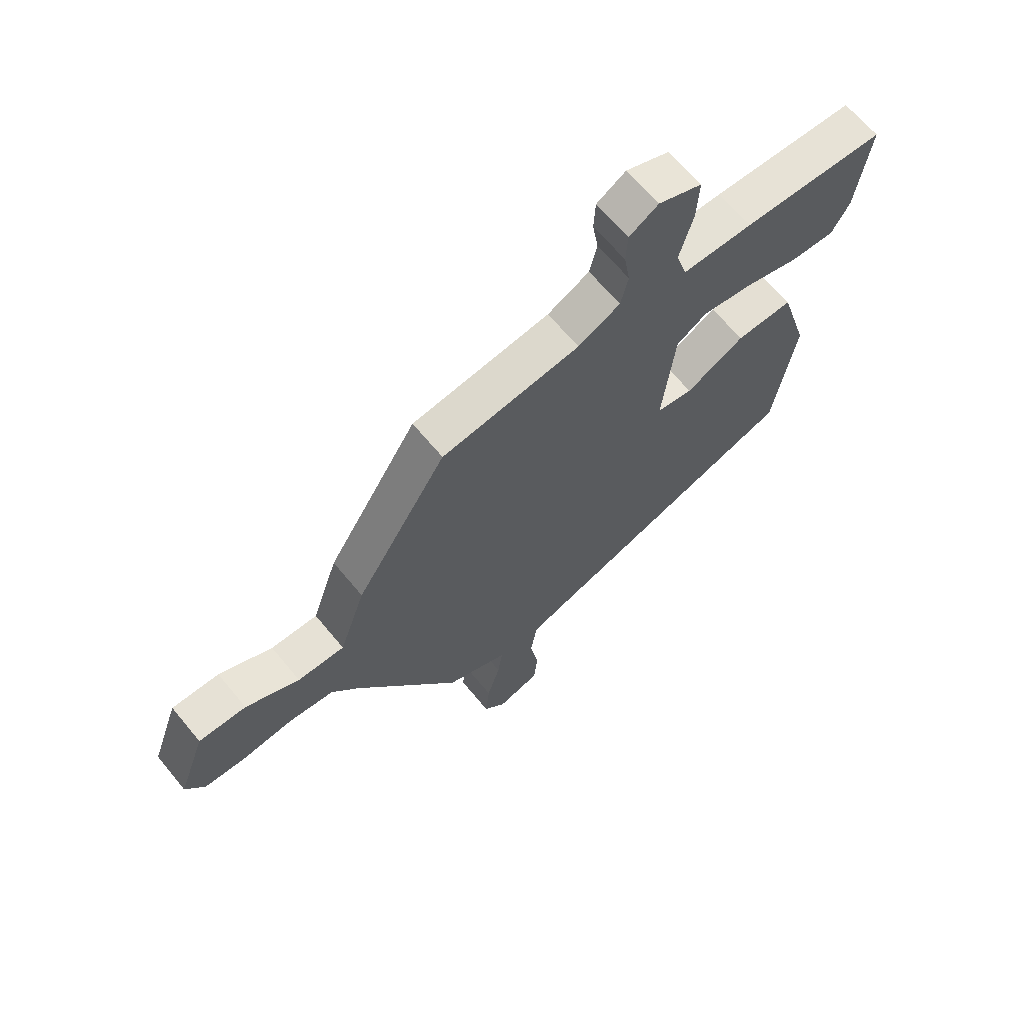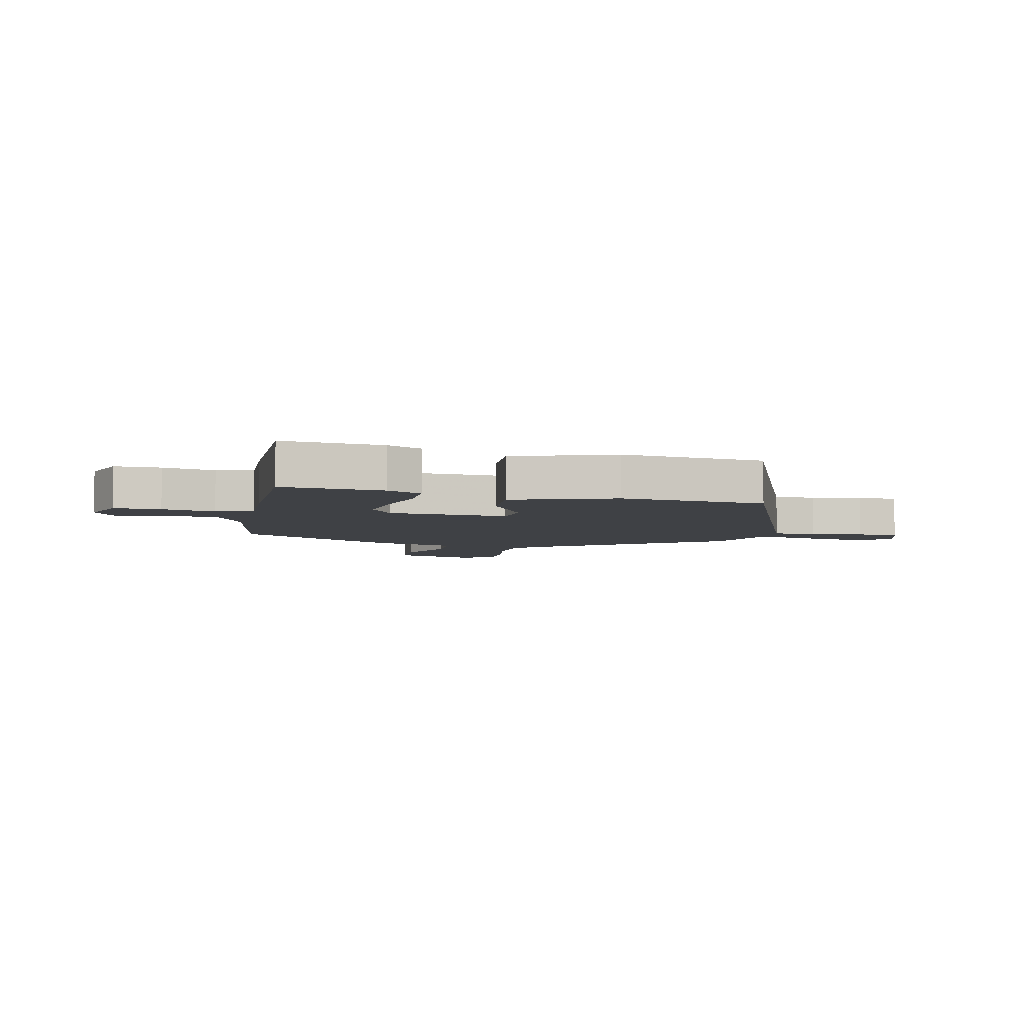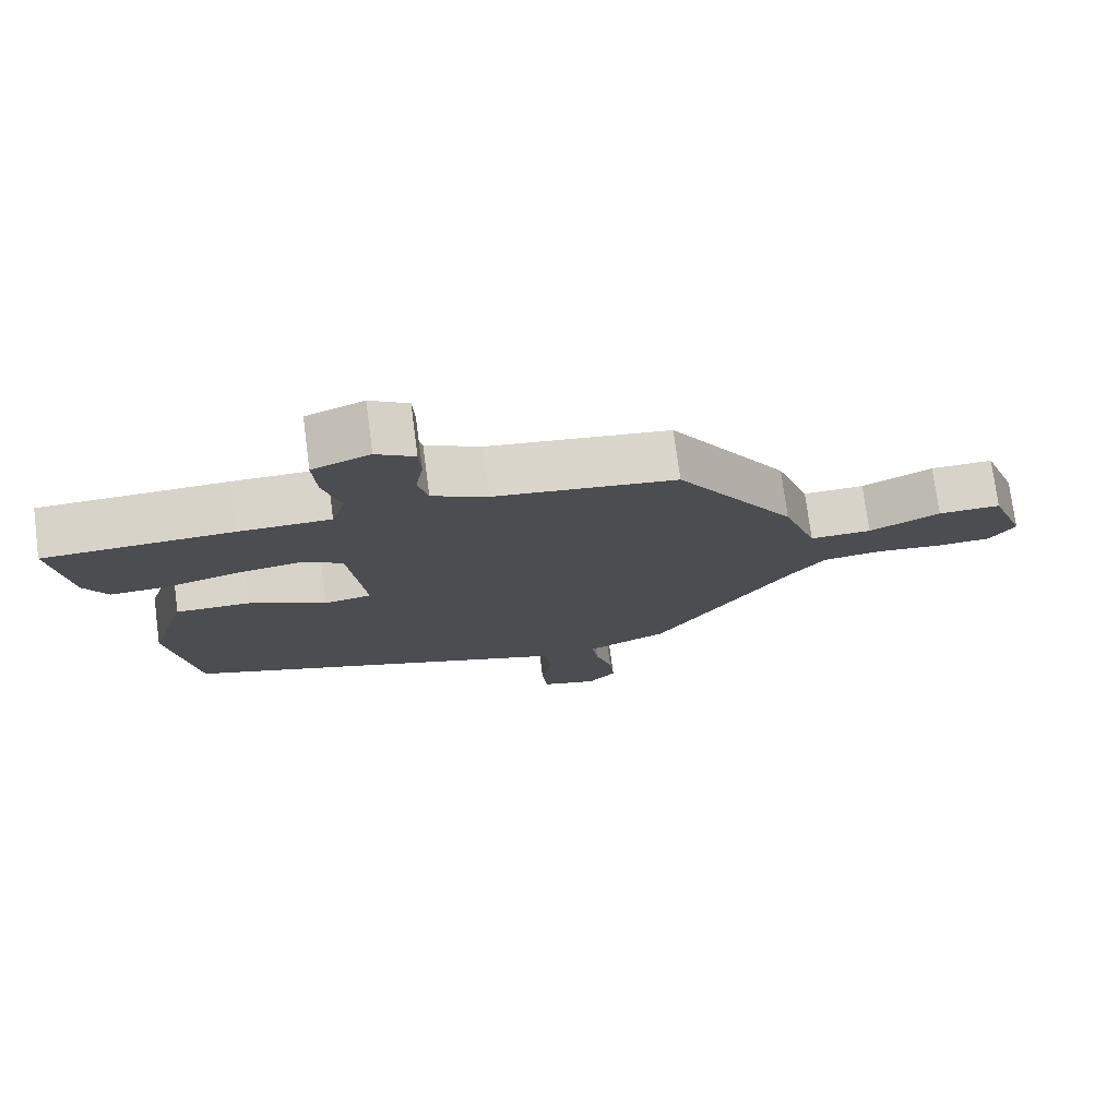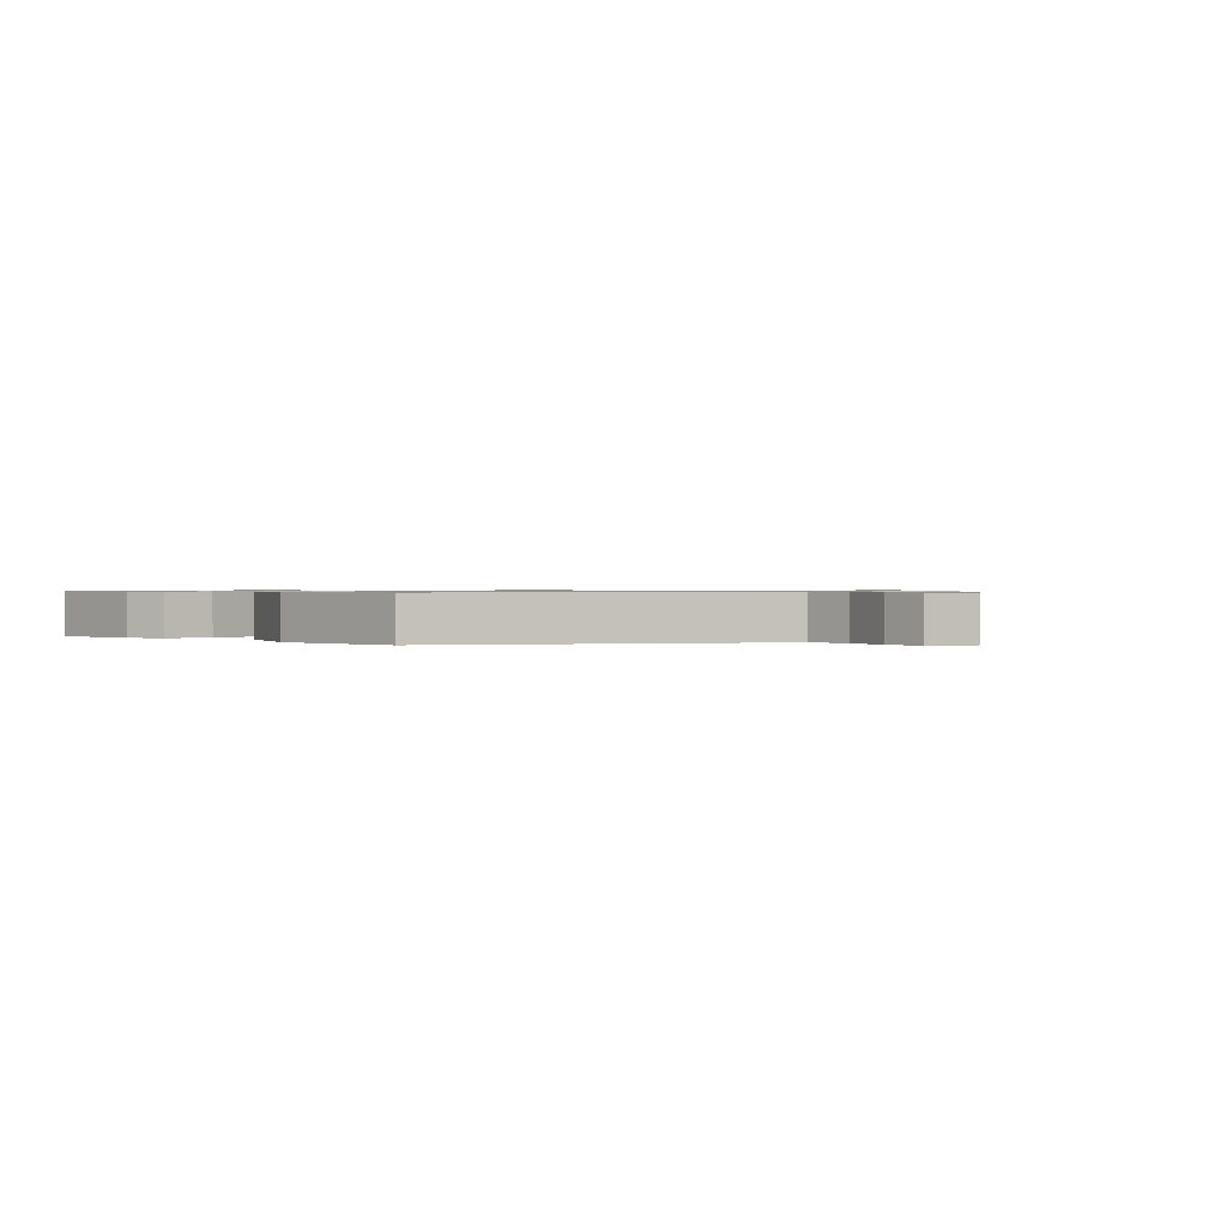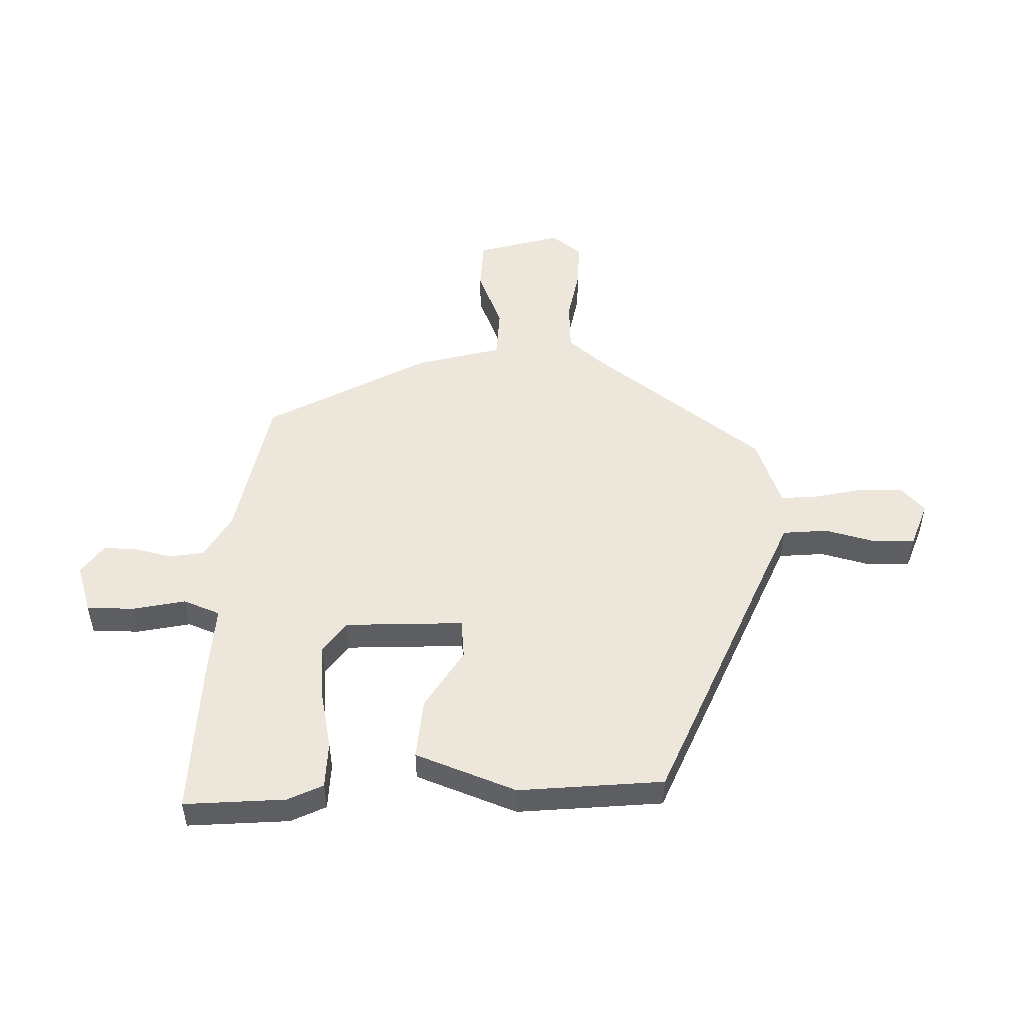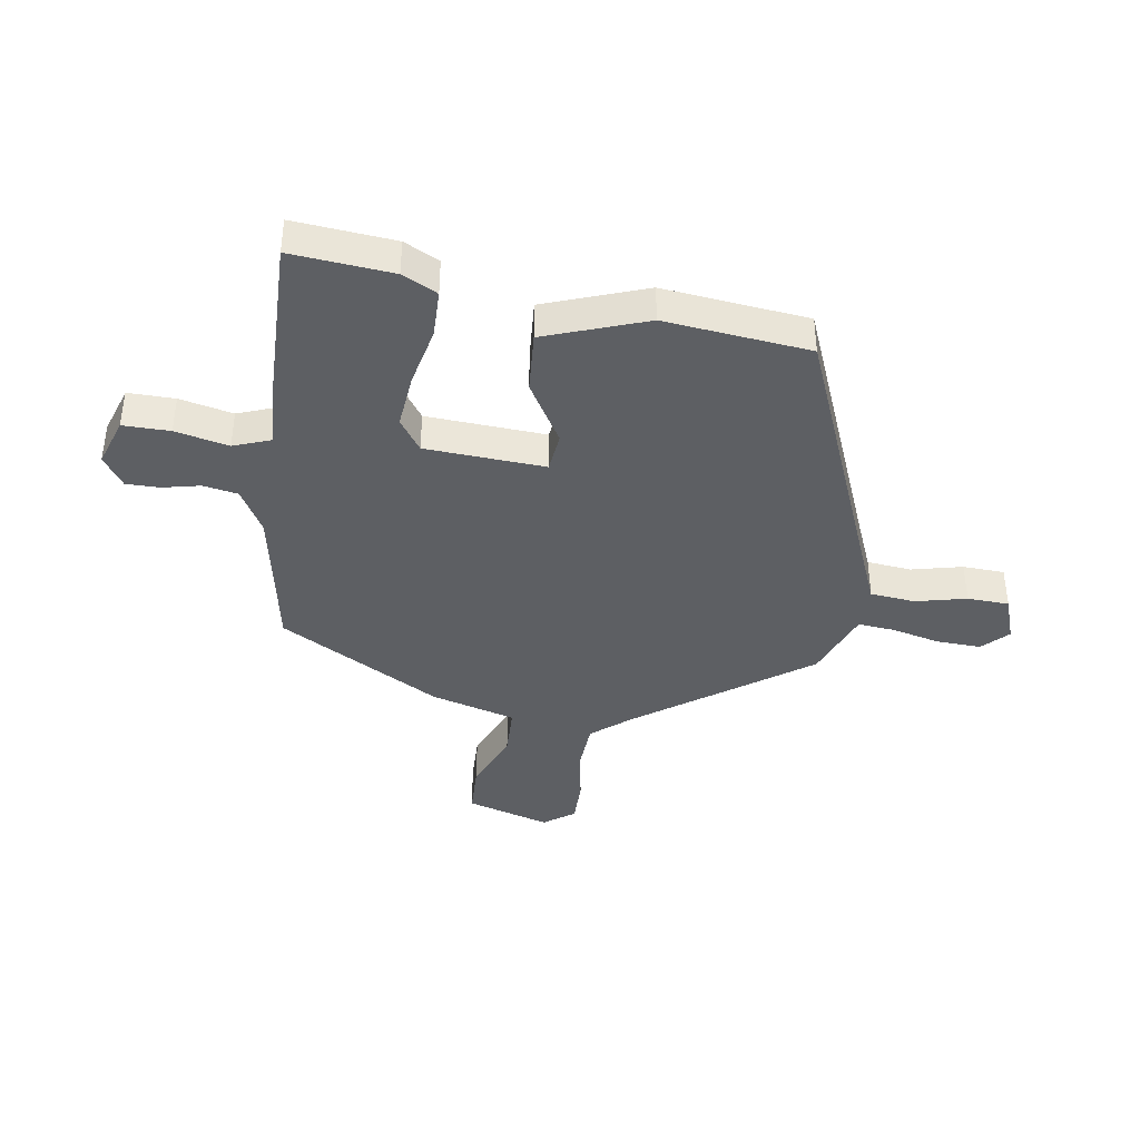
<metadata>
{"format":"obj","ext":"obj","renderer":"f3d","projection":"perspective","resolution":1024,"background":"white","views":[{"elev":65.5,"azim":-39.5,"up":"+Z"},{"elev":-5.4,"azim":80.0,"up":"+Y"},{"elev":75.4,"azim":172.5,"up":"+Z"},{"elev":0.7,"azim":144.3,"up":"+Y"},{"elev":51.3,"azim":95.4,"up":"+Y"},{"elev":-40.2,"azim":84.3,"up":"+Y"}]}
</metadata>
<code>
v 0.551 0.07 0.488
v 0.526 0.07 0.316
v 0.493 0.07 0.258
v 0.412 0.07 0.261
v 0.311 0.07 0.289
v 0.218 0.07 0.303
v 0.162 0.07 0.268
v 0.139 0.07 0.065
v 0.206 0.07 0.054
v 0.314 0.07 0.111
v 0.419 0.07 0.113
v 0.472 0.07 -0.064
v 0.432 0.07 -0.31
v -0.031 0.07 -0.47
v -0.119 0.07 -0.501
v -0.131 0.07 -0.577
v -0.115 0.07 -0.665
v -0.122 0.07 -0.736
v -0.201 0.07 -0.759
v -0.241 0.07 -0.715
v -0.234 0.07 -0.64
v -0.21 0.07 -0.558
v -0.201 0.07 -0.496
v -0.238 0.07 -0.479
v -0.316 0.07 -0.444
v -0.508 0.07 -0.143
v -0.558 0.07 -0.075
v -0.643 0.07 -0.065
v -0.737 0.07 -0.076
v -0.813 0.07 -0.072
v -0.848 0.07 -0.018
v -0.798 0.07 0.122
v -0.71 0.07 0.12
v -0.611 0.07 0.071
v -0.524 0.07 0.069
v -0.476 0.07 0.211
v -0.308 0.07 0.477
v -0.051 0.07 0.511
v 0.027 0.07 0.55
v 0.041 0.07 0.609
v 0.03 0.07 0.674
v 0.033 0.07 0.731
v 0.087 0.07 0.764
v 0.168 0.07 0.732
v 0.163 0.07 0.652
v 0.138 0.07 0.562
v 0.158 0.07 0.498
v 0.288 0.07 0.497
v 0.551 0 0.488
v 0.526 0 0.316
v 0.493 0 0.258
v 0.412 0 0.261
v 0.311 0 0.289
v 0.218 0 0.303
v 0.162 0 0.268
v 0.139 0 0.065
v 0.206 0 0.054
v 0.314 0 0.111
v 0.419 0 0.113
v 0.472 0 -0.064
v 0.432 0 -0.31
v -0.031 0 -0.47
v -0.119 0 -0.501
v -0.131 0 -0.577
v -0.115 0 -0.665
v -0.122 0 -0.736
v -0.201 0 -0.759
v -0.241 0 -0.715
v -0.234 0 -0.64
v -0.21 0 -0.558
v -0.201 0 -0.496
v -0.238 0 -0.479
v -0.316 0 -0.444
v -0.508 0 -0.143
v -0.558 0 -0.075
v -0.643 0 -0.065
v -0.737 0 -0.076
v -0.813 0 -0.072
v -0.848 0 -0.018
v -0.798 0 0.122
v -0.71 0 0.12
v -0.611 0 0.071
v -0.524 0 0.069
v -0.476 0 0.211
v -0.308 0 0.477
v -0.051 0 0.511
v 0.027 0 0.55
v 0.041 0 0.609
v 0.03 0 0.674
v 0.033 0 0.731
v 0.087 0 0.764
v 0.168 0 0.732
v 0.163 0 0.652
v 0.138 0 0.562
v 0.158 0 0.498
v 0.288 0 0.497
f 47 48 1 2
f 43 44 45 46
f 41 42 43 46
f 40 41 46 47
f 39 40 47
f 38 39 47 2
f 35 36 37 38
f 31 32 33 34
f 31 34 35
f 28 29 30 31
f 27 28 31 35
f 26 27 35 38
f 24 25 26 38
f 19 20 21 22
f 19 22 23
f 16 17 18 19
f 15 16 19 23
f 14 15 23 24
f 9 10 11 12
f 8 9 12 13
f 2 3 4 5
f 2 5 6
f 38 2 6
f 8 13 14 24
f 7 8 24 38
f 6 7 38
f 50 49 96 95
f 94 93 92 91
f 94 91 90 89
f 95 94 89 88
f 95 88 87
f 50 95 87 86
f 86 85 84 83
f 82 81 80 79
f 83 82 79
f 79 78 77 76
f 83 79 76 75
f 86 83 75 74
f 86 74 73 72
f 70 69 68 67
f 71 70 67
f 67 66 65 64
f 71 67 64 63
f 72 71 63 62
f 60 59 58 57
f 61 60 57 56
f 53 52 51 50
f 54 53 50
f 54 50 86
f 72 62 61 56
f 86 72 56 55
f 86 55 54
f 1 49 50 2
f 2 50 51 3
f 3 51 52 4
f 4 52 53 5
f 5 53 54 6
f 6 54 55 7
f 7 55 56 8
f 8 56 57 9
f 9 57 58 10
f 10 58 59 11
f 11 59 60 12
f 12 60 61 13
f 13 61 62 14
f 14 62 63 15
f 15 63 64 16
f 16 64 65 17
f 17 65 66 18
f 18 66 67 19
f 19 67 68 20
f 20 68 69 21
f 21 69 70 22
f 22 70 71 23
f 23 71 72 24
f 24 72 73 25
f 25 73 74 26
f 26 74 75 27
f 27 75 76 28
f 28 76 77 29
f 29 77 78 30
f 30 78 79 31
f 31 79 80 32
f 32 80 81 33
f 33 81 82 34
f 34 82 83 35
f 35 83 84 36
f 36 84 85 37
f 37 85 86 38
f 38 86 87 39
f 39 87 88 40
f 40 88 89 41
f 41 89 90 42
f 42 90 91 43
f 43 91 92 44
f 44 92 93 45
f 45 93 94 46
f 46 94 95 47
f 47 95 96 48
f 48 96 49 1

</code>
